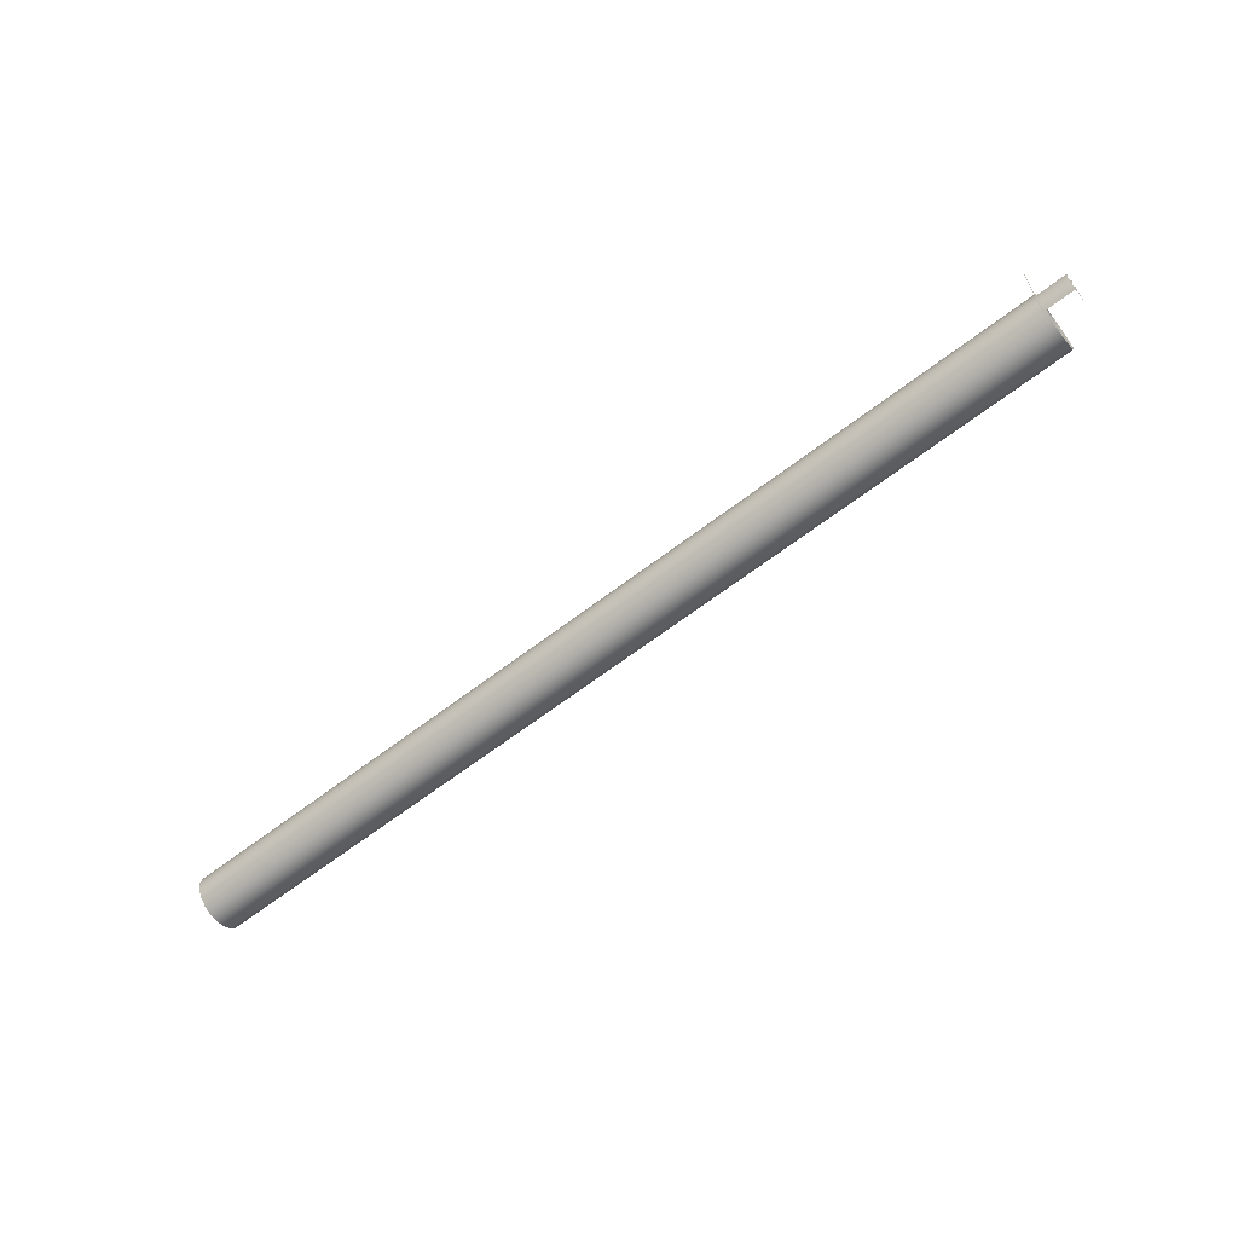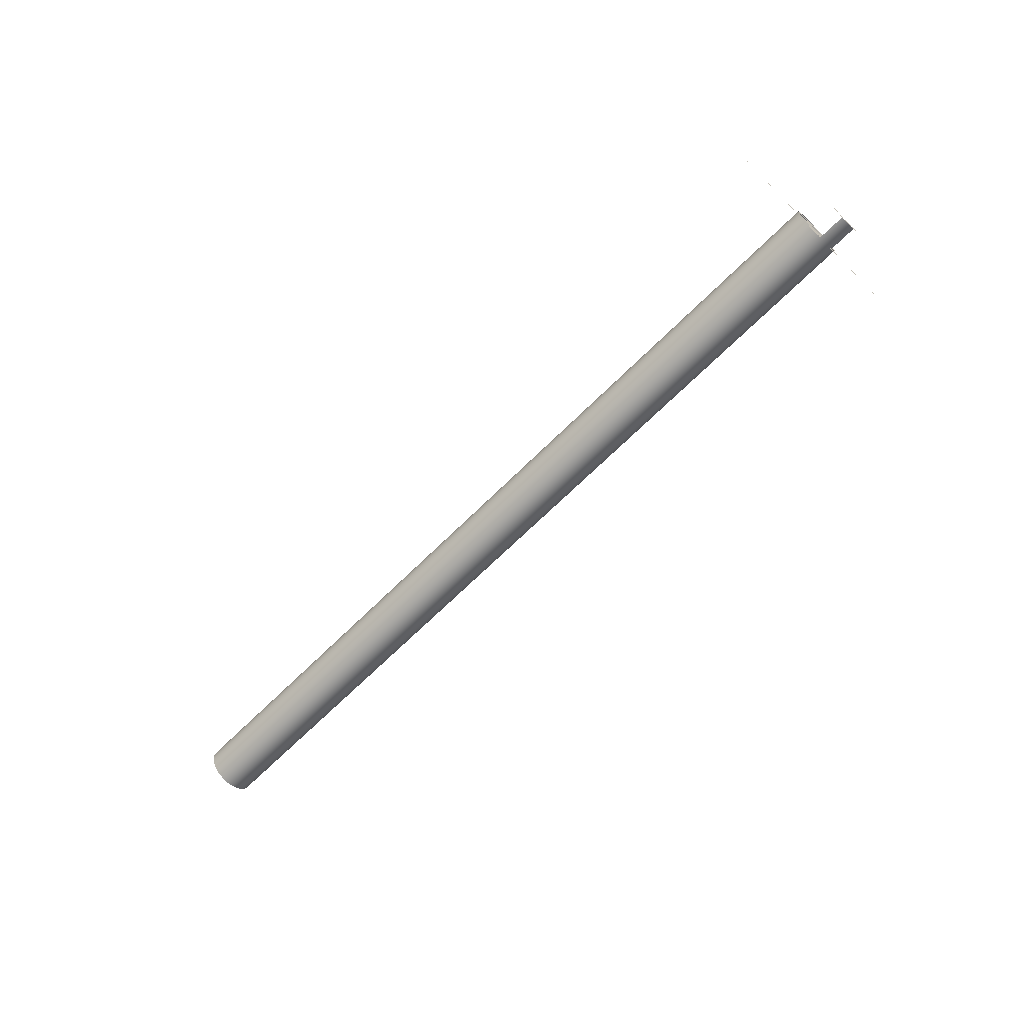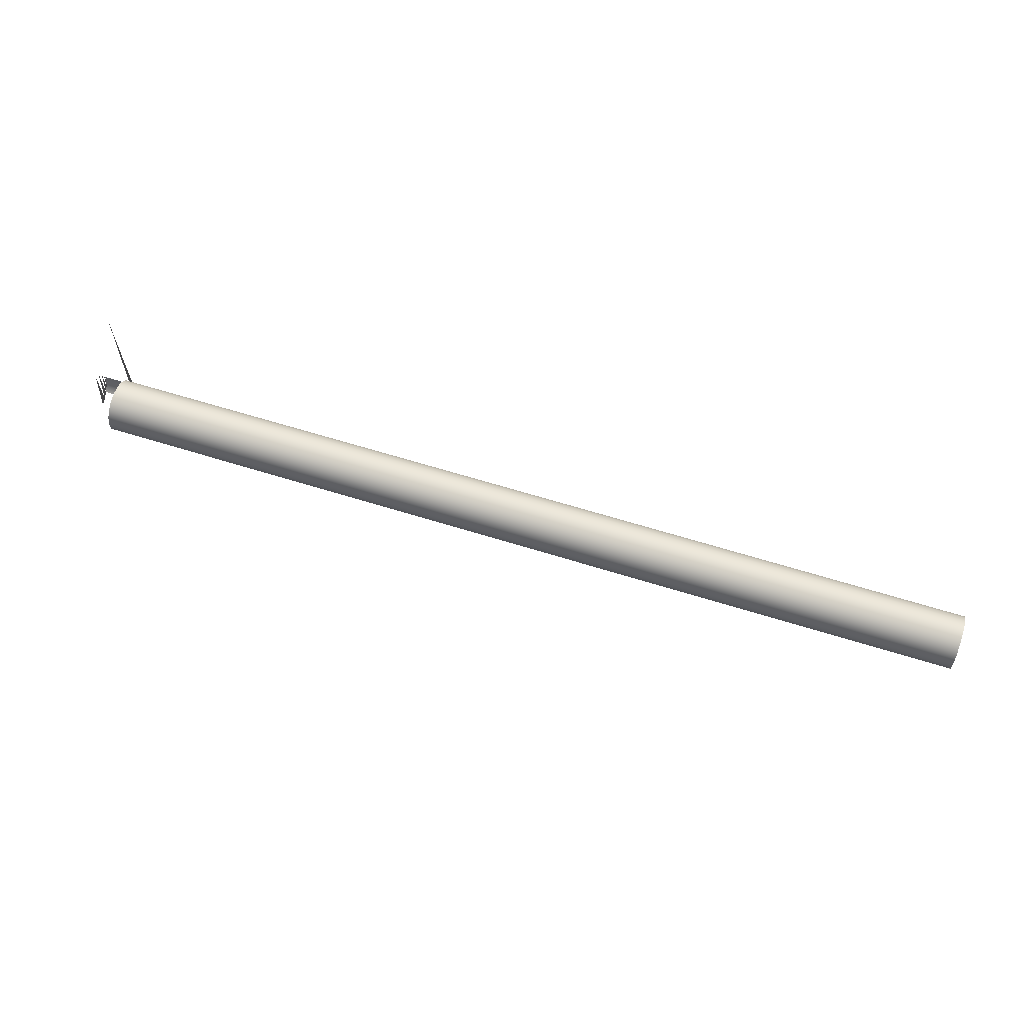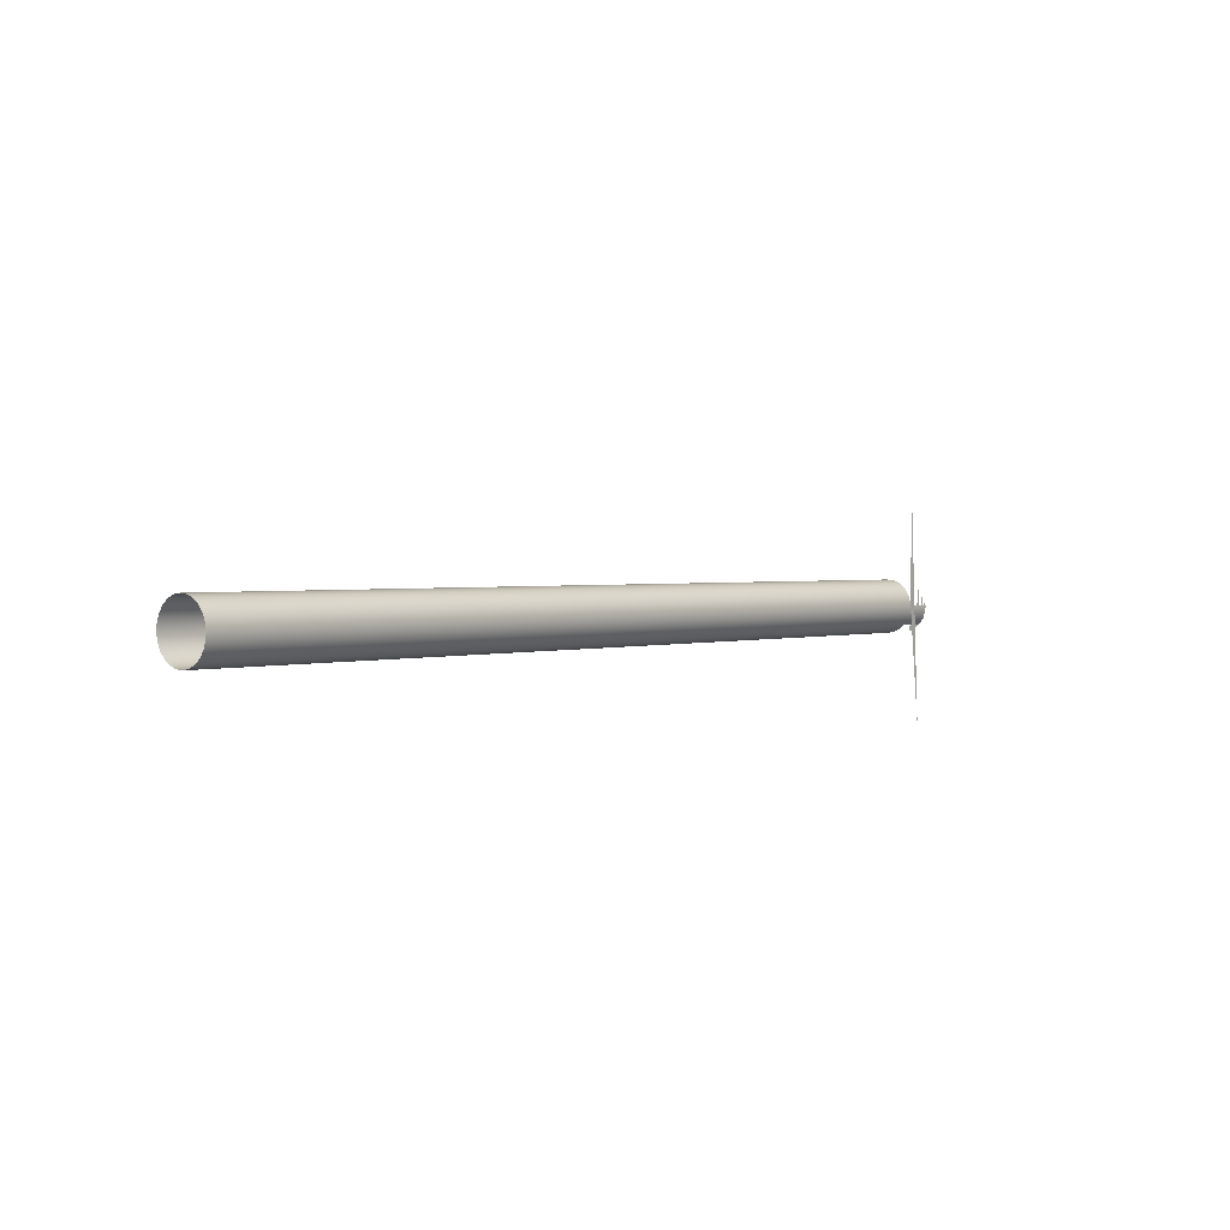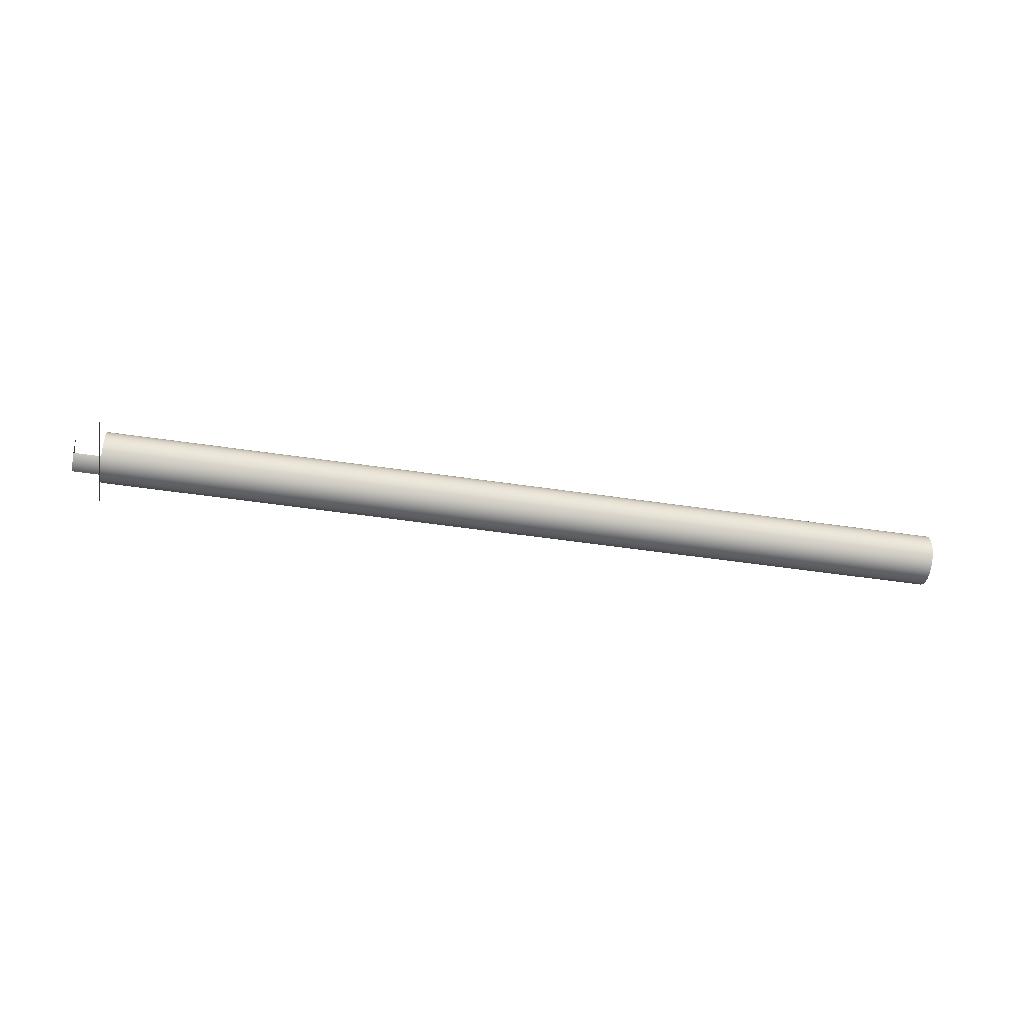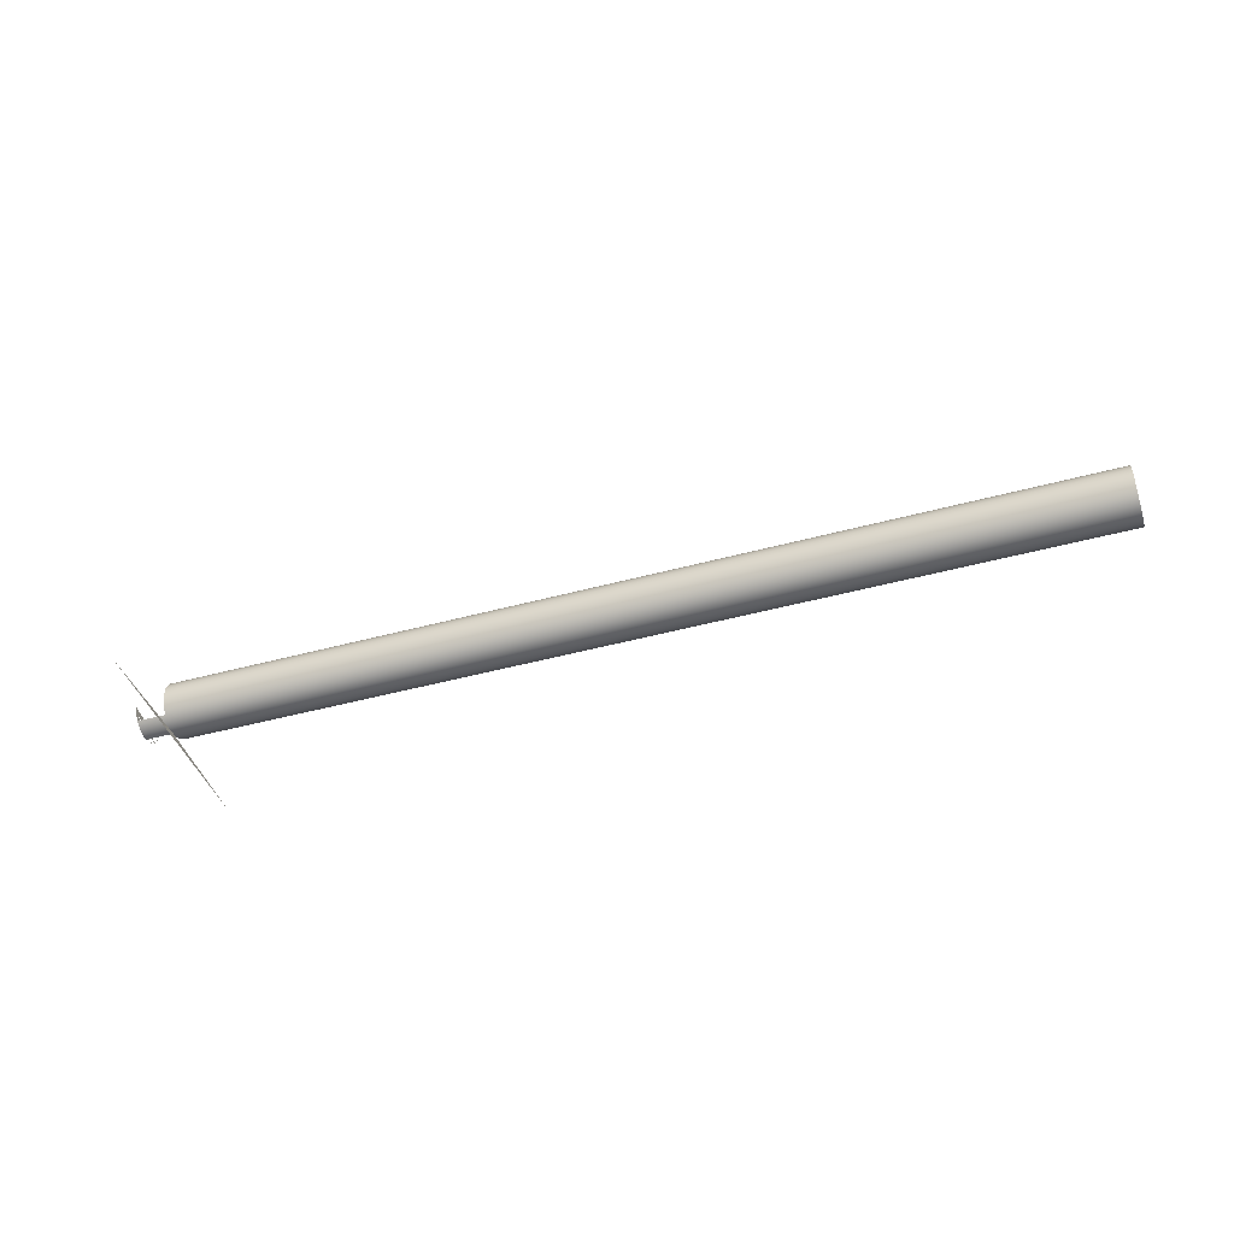
<metadata>
{"format":"obj","ext":"obj","renderer":"f3d","projection":"perspective","resolution":1024,"background":"white","views":[{"elev":-62.8,"azim":-141.9,"up":"+Y"},{"elev":-65.8,"azim":-134.7,"up":"+Z"},{"elev":62.0,"azim":17.8,"up":"+Y"},{"elev":1.7,"azim":129.8,"up":"+Y"},{"elev":-48.0,"azim":-9.6,"up":"+Z"},{"elev":-44.2,"azim":17.8,"up":"+Z"}]}
</metadata>
<code>
v -0.2554 -0.8659 -0.2073
v -0.2554 -0.7354 -0.2031
v -0.2554 -0.8008 -0.2027
v -0.2554 -0.8047 -0.2023
v -0.2554 -0.7969 -0.2021
v -0.2554 -0.8083 -0.2009
v 0.2459 -0.8008 -0.2027
v -0.2712 -0.7969 -0.2021
v 0.2459 -0.8047 -0.2023
v -0.2712 -0.8008 -0.2027
v 0.2459 -0.8083 -0.2009
v -0.2712 -0.8047 -0.2023
v -0.2554 -0.8115 -0.1986
v -0.2554 -0.8162 -0.1882
v -0.2554 -0.7933 -0.2004
v -0.2554 -0.7869 -0.1834
v 0.2459 -0.7969 -0.2021
v -0.2712 -0.7933 -0.2004
v 0.2459 -0.8115 -0.1986
v -0.2712 -0.8083 -0.2009
v -0.2554 -0.814 -0.1956
v -0.2554 -0.8156 -0.192
v -0.2554 -0.8158 -0.1843
v -0.2554 -0.7903 -0.198
v -0.2554 -0.7863 -0.1872
v -0.2554 -0.7885 -0.1798
v -0.2712 -0.8115 -0.1986
v -0.2712 -0.814 -0.1956
v -0.2554 -0.7866 -0.1911
v 0.2459 -0.8156 -0.192
v 0.2459 -0.8162 -0.1882
v -0.2554 -0.8145 -0.1806
v -0.2554 -0.8017 -0.1727
v -0.2554 -0.788 -0.1948
v 0.2459 -0.7933 -0.2004
v -0.2712 -0.7903 -0.198
v 0.2459 -0.7869 -0.1834
v -0.2554 -0.791 -0.1768
v 0.2459 -0.7885 -0.1798
v 0.2459 -0.814 -0.1956
v -0.2712 -0.8156 -0.192
v 0.2459 -0.8158 -0.1843
v -0.2554 -0.8122 -0.1774
v -0.2554 -0.7978 -0.1731
v -0.2554 -0.8056 -0.1733
v 0.2459 -0.788 -0.1948
v 0.2459 -0.7903 -0.198
v 0.2459 -0.7863 -0.1872
v -0.2554 -0.7942 -0.1745
v 0.2459 -0.791 -0.1768
v -0.2712 -0.788 -0.1948
v 0.2459 -0.7866 -0.1911
v 0.2459 -0.8145 -0.1806
v -0.2554 -0.8092 -0.175
v 0.2459 -0.7978 -0.1731
v 0.2459 -0.8017 -0.1727
v 0.2459 -0.8122 -0.1774
v 0.2459 -0.8092 -0.175
v 0.2459 -0.7942 -0.1745
v 0.2459 -0.8056 -0.1733
f 3 2 1
f 5 4 3
f 3 4 5
f 3 7 5
f 4 9 3
f 4 10 3
f 3 10 4
f 4 5 6
f 6 5 4
f 6 11 4
f 6 12 4
f 4 12 6
f 17 5 7
f 7 3 9
f 9 4 11
f 10 4 12
f 12 4 10
f 6 5 15
f 15 5 6
f 11 6 19
f 12 6 20
f 20 6 12
f 6 15 13
f 13 15 6
f 13 19 6
f 13 20 6
f 6 20 13
f 5 17 15
f 8 12 20
f 20 12 8
f 13 15 24
f 24 15 13
f 13 21 19
f 20 13 27
f 27 13 20
f 13 24 21
f 21 24 13
f 22 29 14
f 14 29 22
f 22 14 30
f 14 25 23
f 23 25 14
f 14 23 31
f 15 35 24
f 35 15 17
f 16 25 37
f 32 16 26
f 26 16 32
f 26 16 39
f 18 20 27
f 27 20 18
f 40 19 21
f 21 24 34
f 34 24 21
f 21 34 22
f 22 34 21
f 21 22 40
f 22 34 29
f 29 34 22
f 31 30 14
f 30 40 22
f 42 31 23
f 23 16 32
f 32 16 23
f 23 32 42
f 34 24 46
f 47 24 35
f 25 29 48
f 48 37 25
f 37 39 16
f 43 26 38
f 38 26 43
f 38 26 50
f 32 26 43
f 43 26 32
f 39 50 26
f 36 27 28
f 28 27 36
f 51 28 41
f 41 28 51
f 29 34 52
f 53 42 32
f 32 43 53
f 44 55 33
f 33 56 45
f 47 46 24
f 46 52 34
f 52 48 29
f 38 50 49
f 57 53 43
f 54 58 43
f 49 59 44
f 56 33 55
f 55 44 59
f 45 60 54
f 60 45 56
f 59 49 50
f 57 43 58
f 58 54 60
f 1 2 3
f 5 7 3
f 3 9 4
f 4 11 6
f 7 5 17
f 9 3 7
f 11 4 9
f 19 6 11
f 6 19 13
f 15 17 5
f 19 21 13
f 30 14 22
f 31 23 14
f 24 35 15
f 17 15 35
f 37 25 16
f 39 16 26
f 21 19 40
f 40 22 21
f 14 30 31
f 22 40 30
f 23 31 42
f 42 32 23
f 46 24 34
f 35 24 47
f 48 29 25
f 25 37 48
f 16 39 37
f 50 26 38
f 26 50 39
f 52 34 29
f 32 42 53
f 53 43 32
f 33 55 44
f 45 56 33
f 24 46 47
f 34 52 46
f 29 48 52
f 49 50 38
f 43 53 57
f 43 58 54
f 44 59 49
f 55 33 56
f 59 44 55
f 54 60 45
f 56 45 60
f 50 49 59
f 58 43 57
f 60 54 58

</code>
